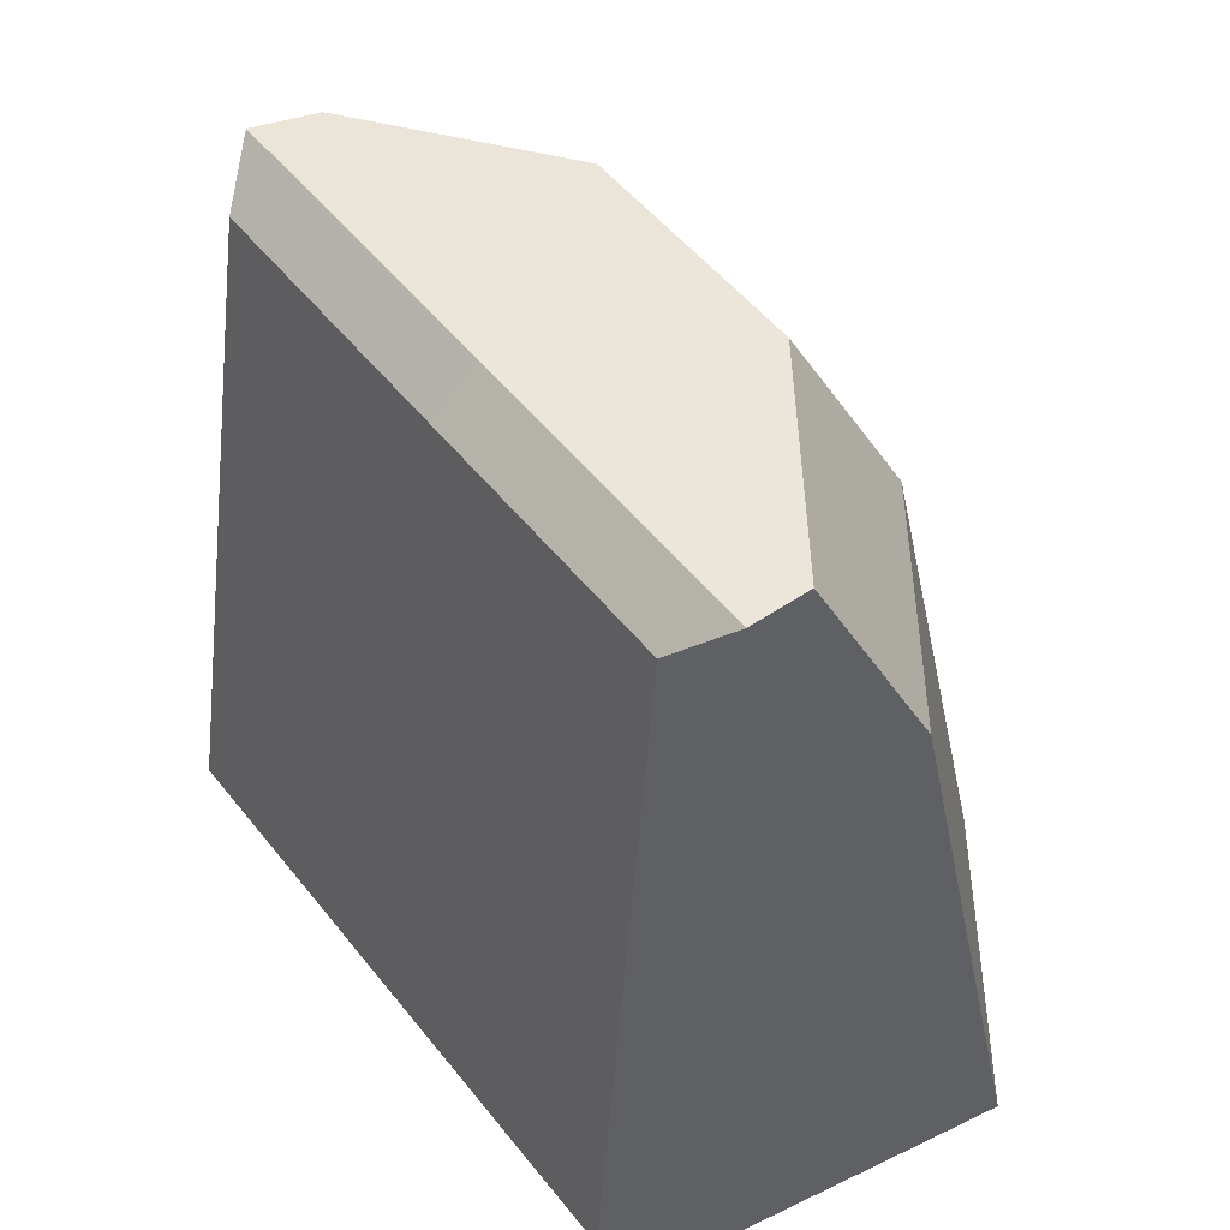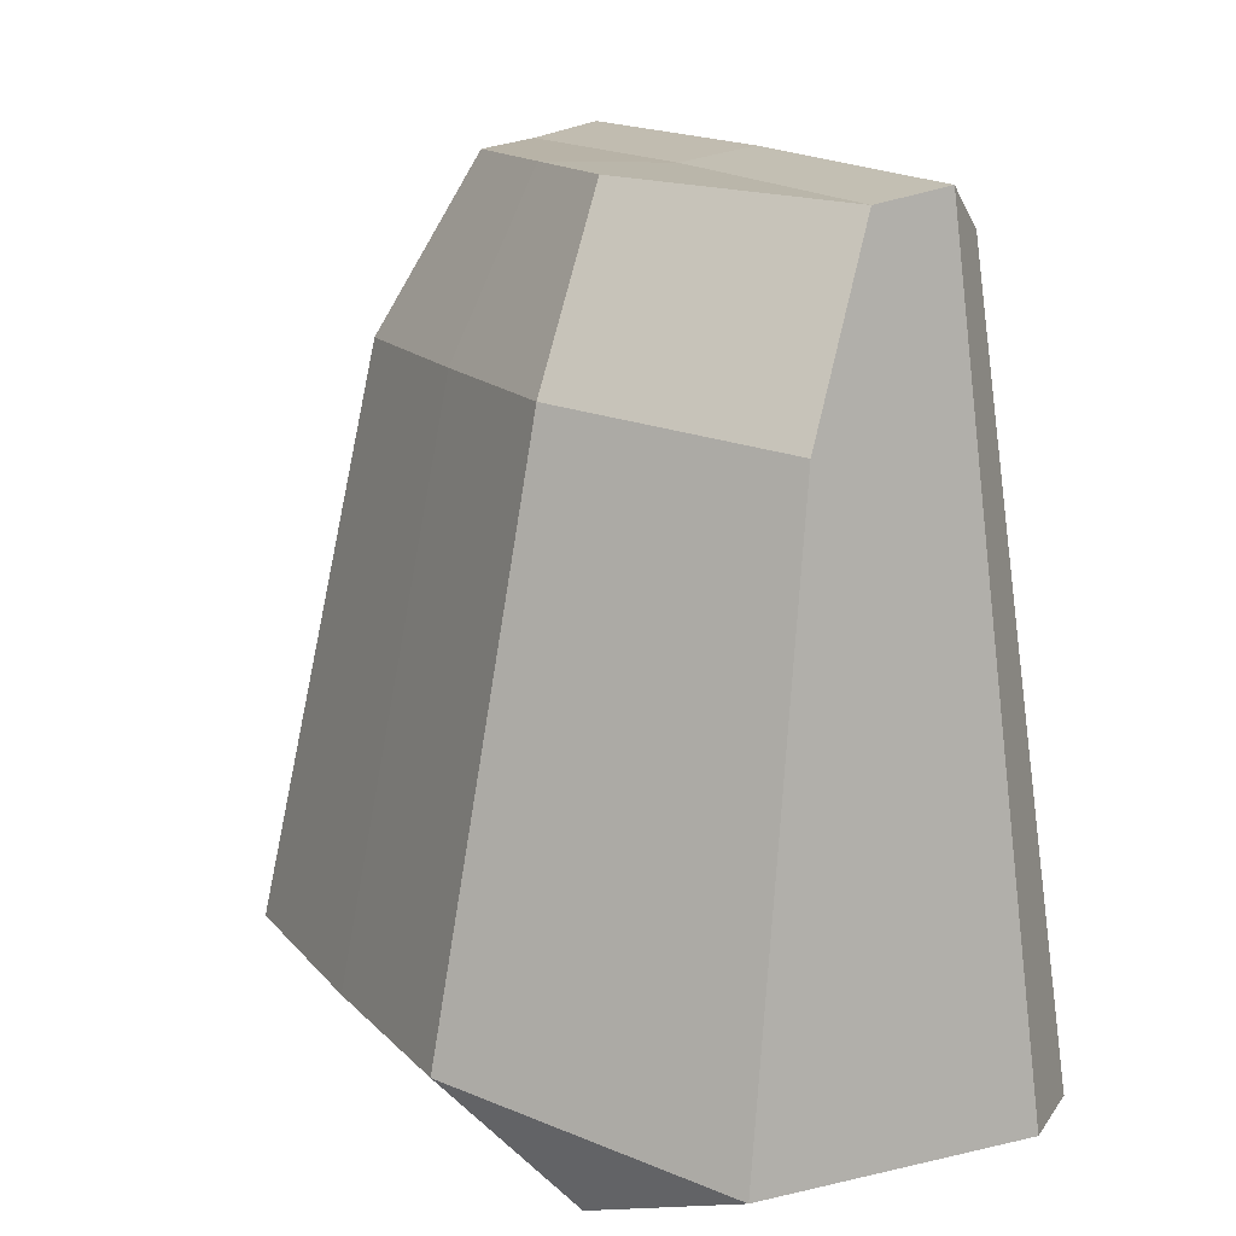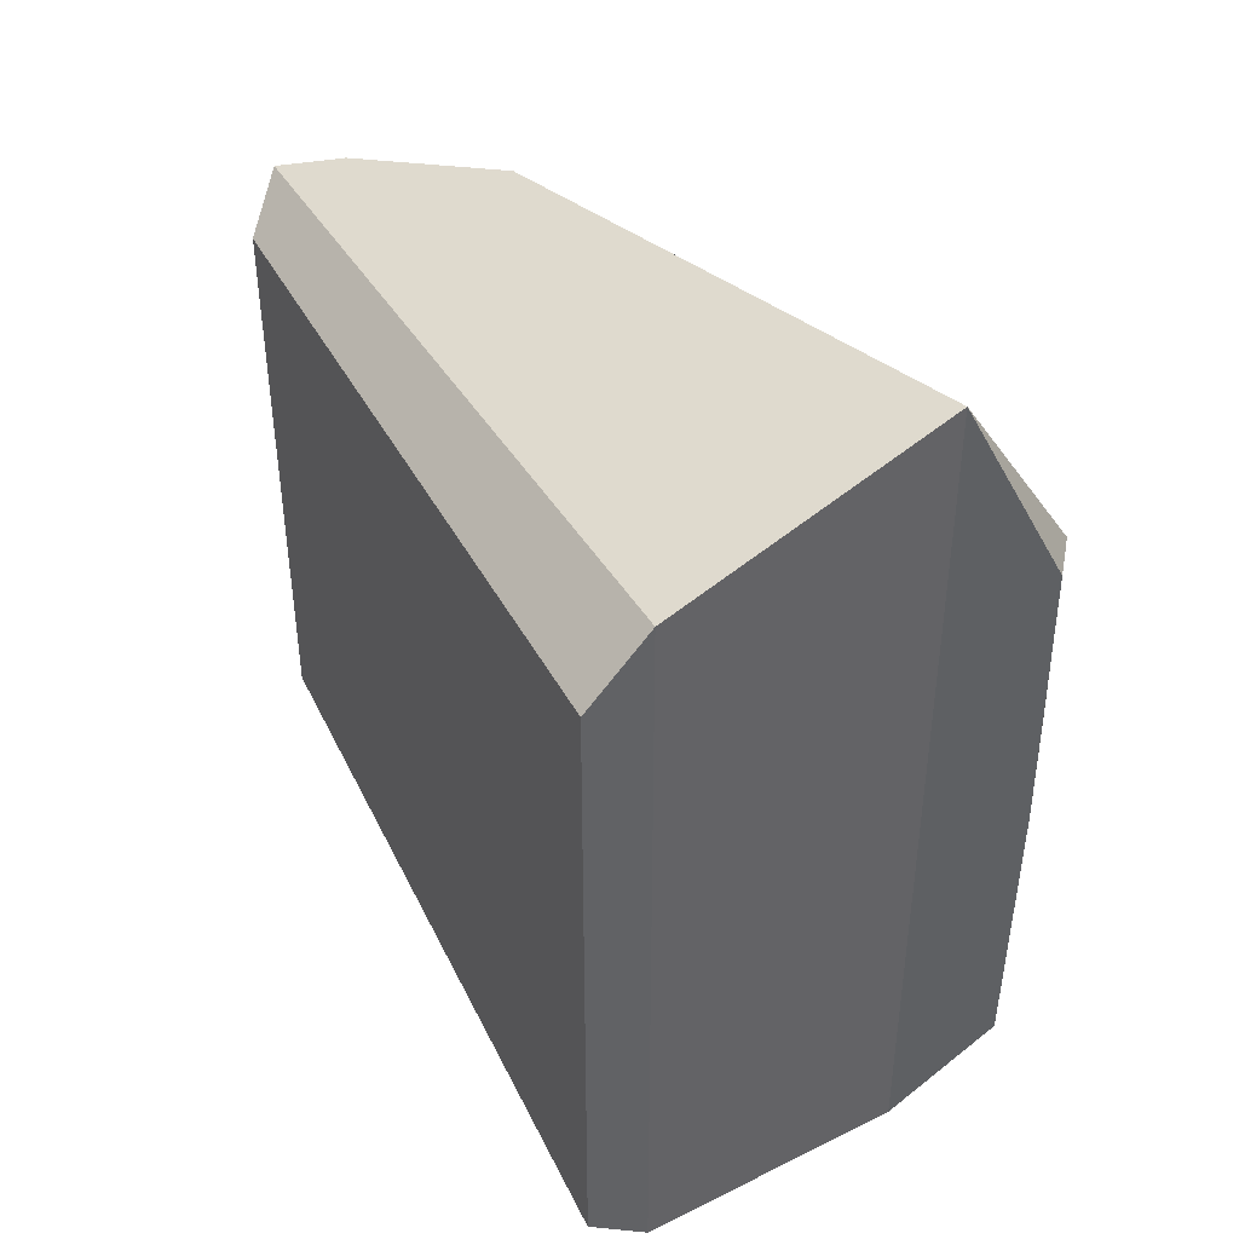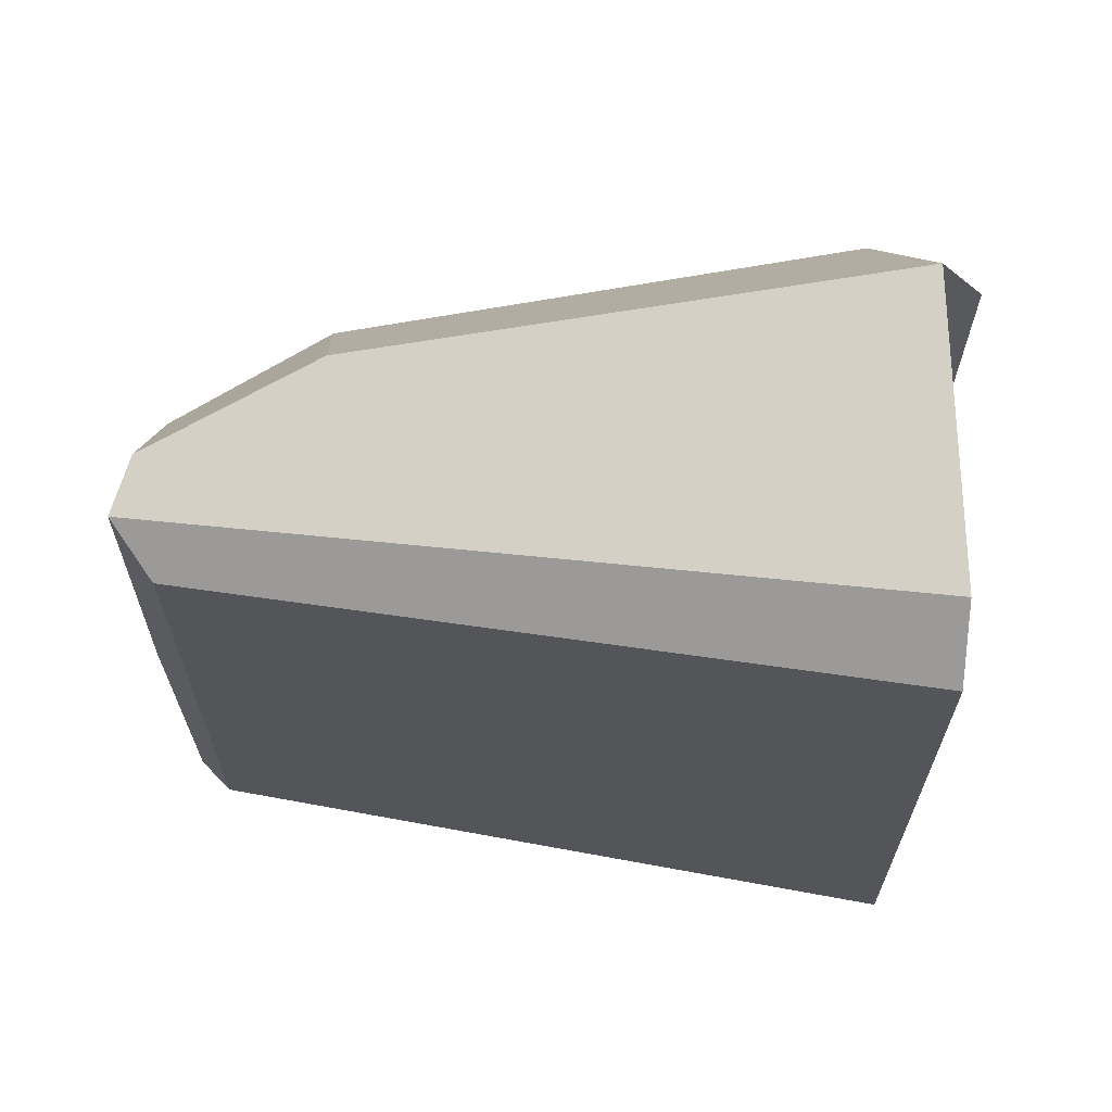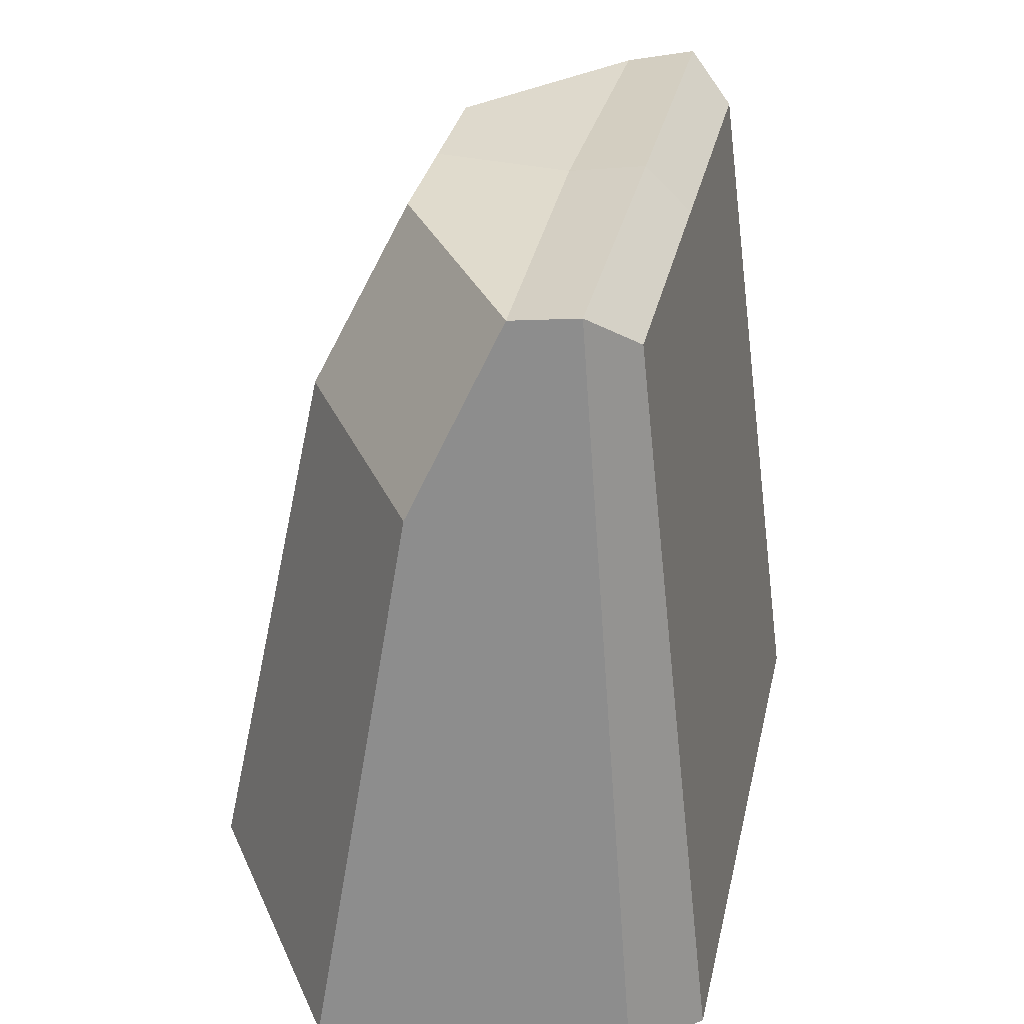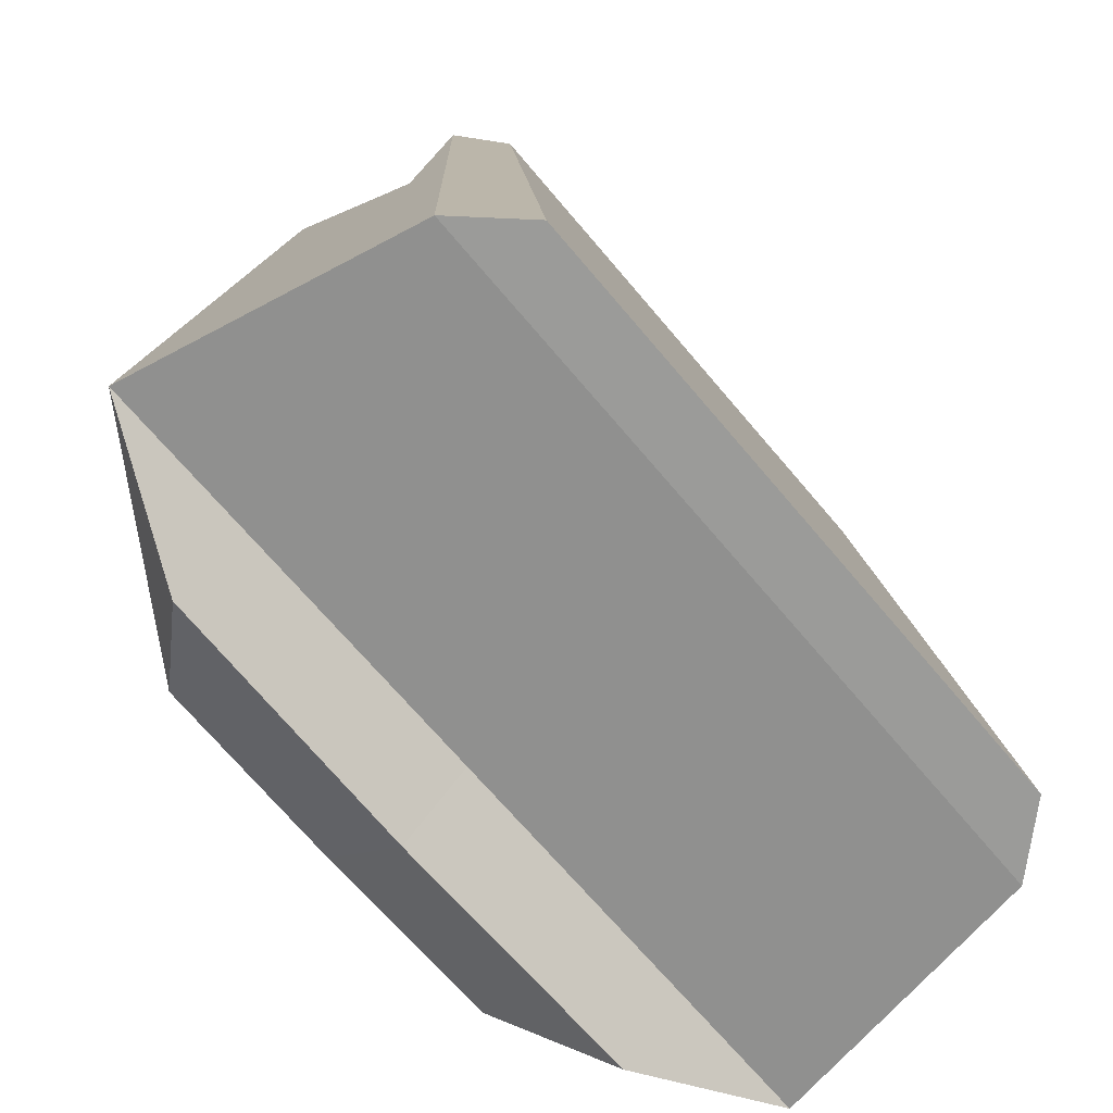
<metadata>
{"format":"obj","ext":"obj","renderer":"f3d","projection":"perspective","resolution":1024,"background":"white","views":[{"elev":50.9,"azim":-36.9,"up":"+Y"},{"elev":14.4,"azim":154.8,"up":"+Y"},{"elev":43.0,"azim":-31.9,"up":"+Z"},{"elev":65.2,"azim":-87.3,"up":"+Z"},{"elev":31.3,"azim":-168.1,"up":"+Y"},{"elev":-69.6,"azim":-139.8,"up":"+Y"}]}
</metadata>
<code>
o Cube_Cube.001
v 0.004928 0.01792 -0.003766
v 0.007218 0.00665 -0.004352
v 0.003232 0.02144 -0.002563
v 0.000383 0.0212 -0.006683
v 0.002074 0.01747 -0.007885
v -0.002026 0.02062 -0.005985
v -0.003875 0.005242 -0.006831
v -0.00252 0.005242 -0.008083
v -0.001051 0.02148 -0.006841
v 0.003787 0.005823 -0.009351
v 0.005164 0.004522 -0.006024
v 0.004928 0.01792 0.003766
v 0.007218 0.00665 0.004352
v 0.003232 0.02144 0.002563
v 0.000383 0.0212 0.006683
v 0.002074 0.01747 0.007885
v -0.002026 0.02062 0.005985
v -0.003875 0.005242 0.006831
v -0.00252 0.005242 0.008083
v -0.001051 0.02148 0.006841
v 0.003787 0.005823 0.009351
v 0.005164 0.004522 0.006024
v -0.001078 0.02154 0
v 0.003787 0.005823 0
v 0.003232 0.02144 0
v 0.005256 0.00452 0
v 0.000491 0.0213 0
v 0.007236 0.006574 0
v -0.00252 0.005242 -0
v 0.00496 0.01791 0
v -0.002026 0.02062 0
v -0.003875 0.005242 -0
f 28 30 1 2
f 3 4 5 1
f 6 7 8 9
f 10 2 1 5
f 32 29 8 7
f 31 32 7 6
f 2 10 11
f 26 28 2 11
f 4 9 8 10 5
f 10 8 29 24
f 1 30 25 3
f 9 23 31 6
f 3 25 27 4
f 11 10 24 26
f 4 27 23 9
f 28 13 12 30
f 14 12 16 15
f 17 20 19 18
f 21 16 12 13
f 32 18 19 29
f 31 17 18 32
f 13 22 21
f 26 22 13 28
f 15 16 21 19 20
f 21 24 29 19
f 12 14 25 30
f 20 17 31 23
f 14 15 27 25
f 22 26 24 21
f 15 20 23 27

</code>
